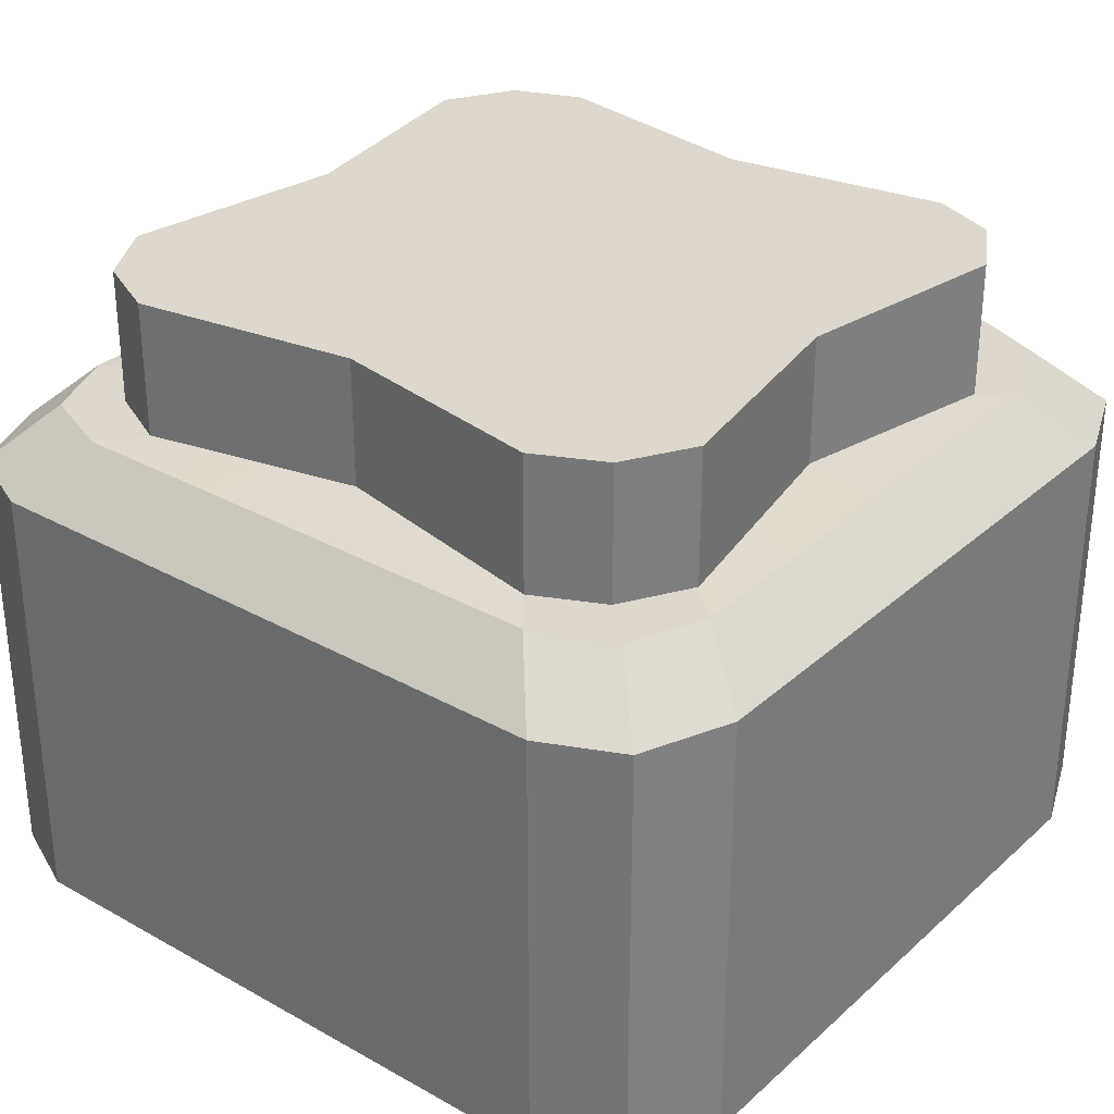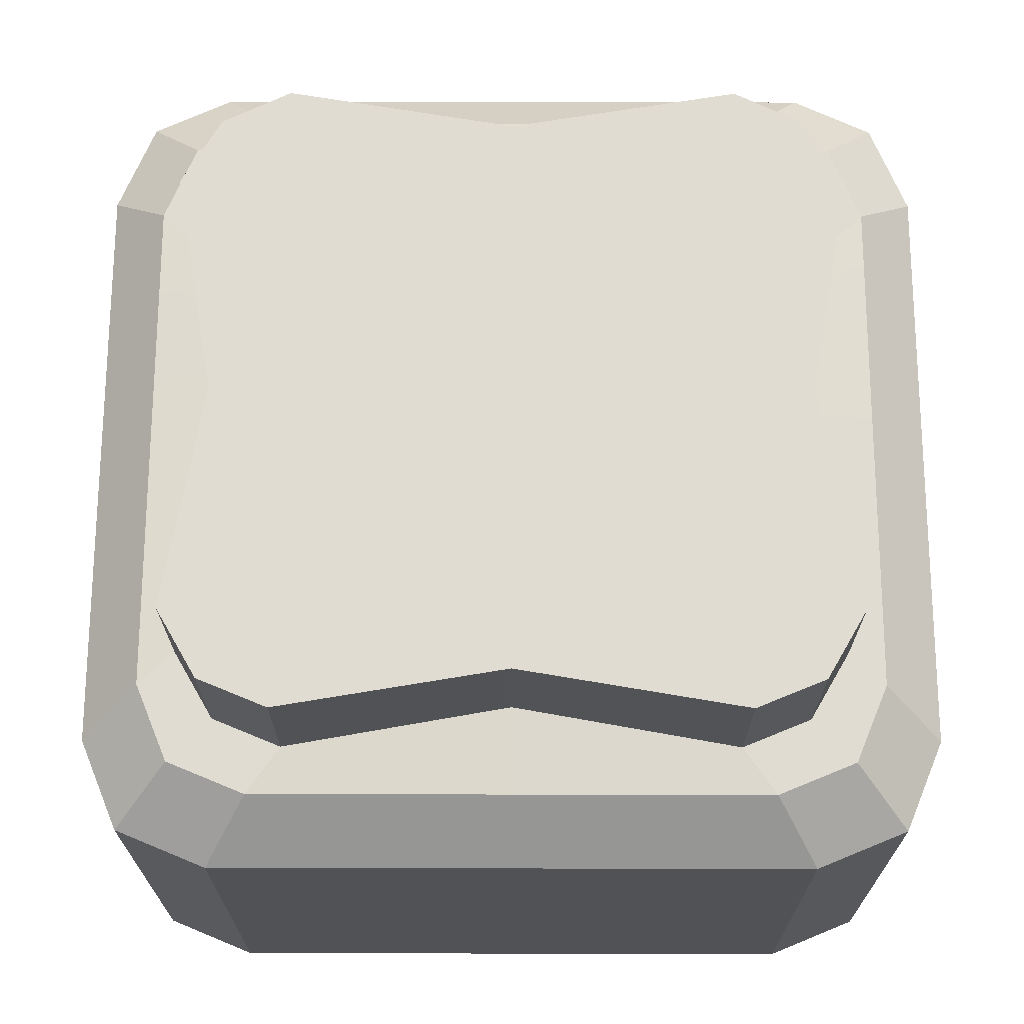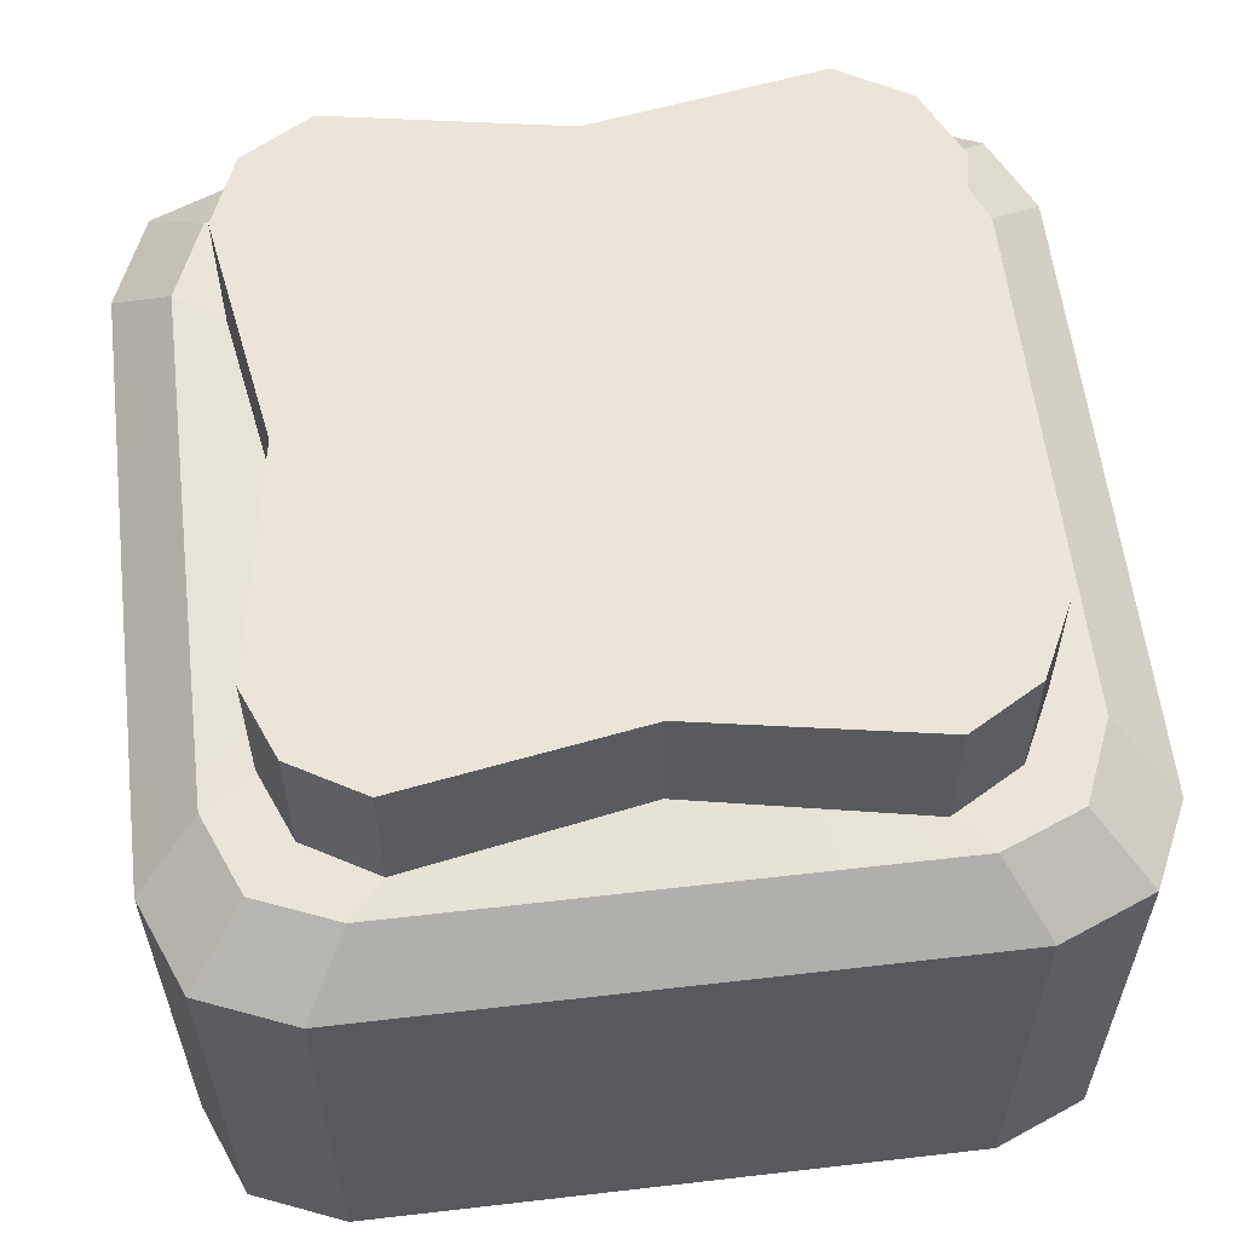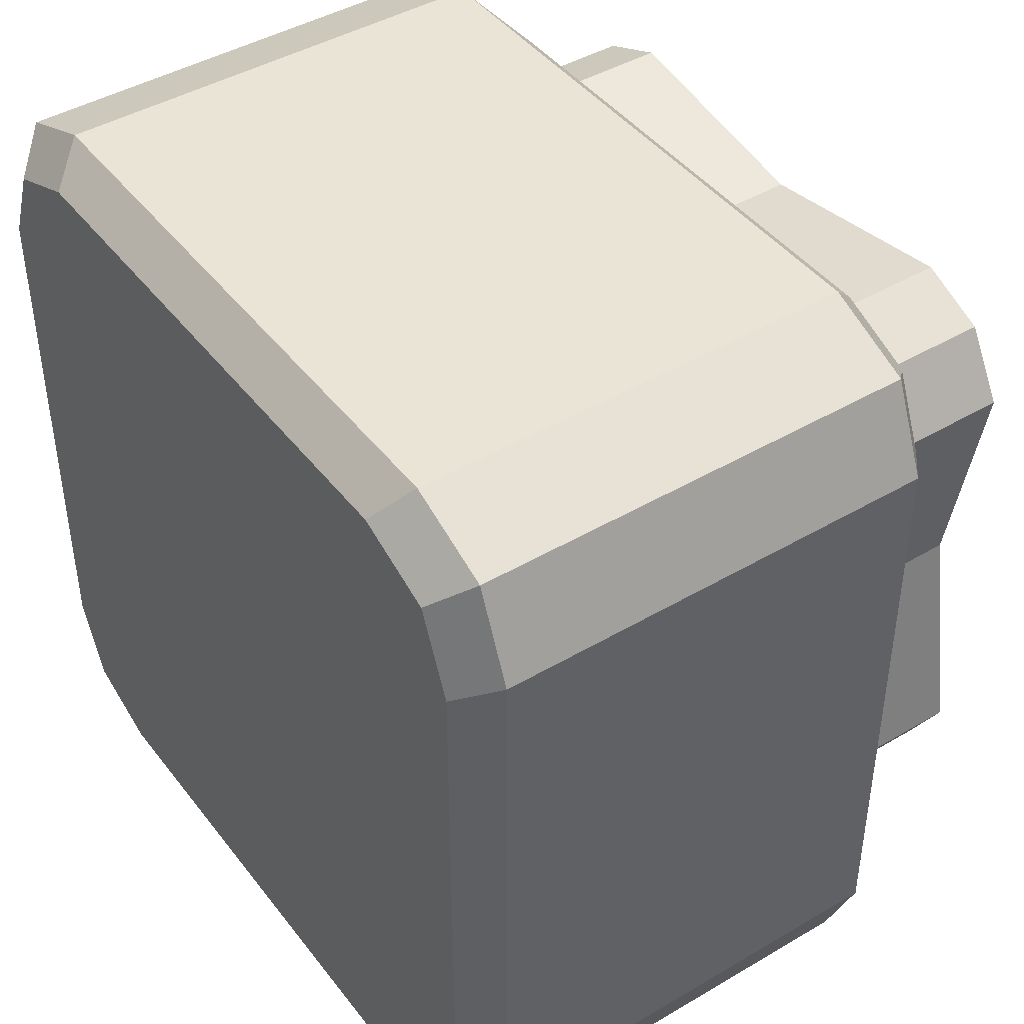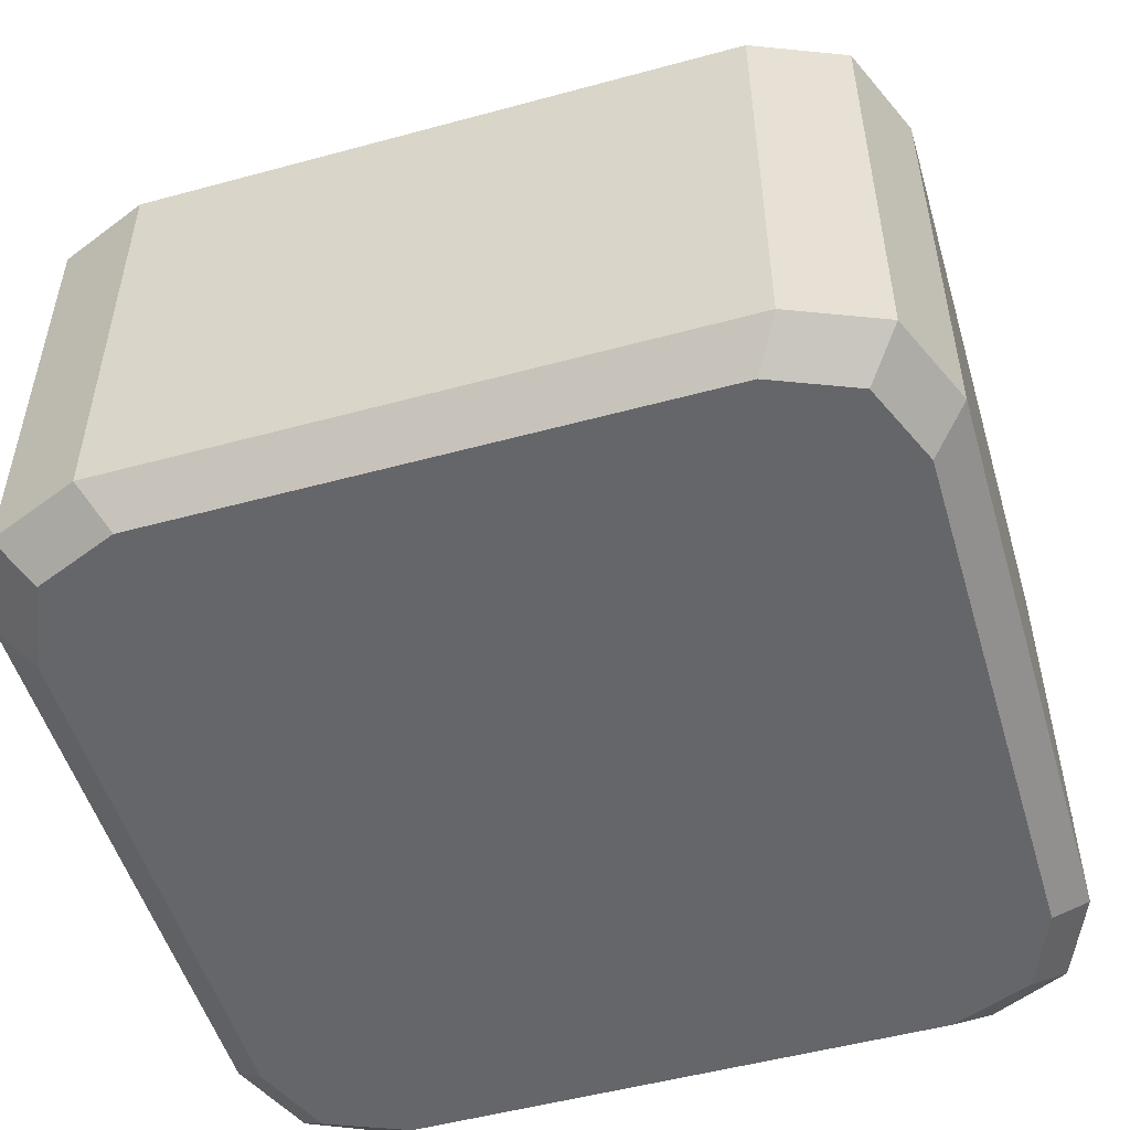
<metadata>
{"format":"obj","ext":"obj","renderer":"f3d","projection":"perspective","resolution":1024,"background":"white","views":[{"elev":31.1,"azim":-141.4,"up":"+Y"},{"elev":69.2,"azim":0.1,"up":"+Y"},{"elev":59.1,"azim":83.2,"up":"+Y"},{"elev":43.8,"azim":55.3,"up":"+Z"},{"elev":-51.8,"azim":16.4,"up":"+Y"}]}
</metadata>
<code>
g BuildingBrick_col
v -0 -0.3215 0.2795
v -0.1957 -0.3215 0.2795
v -0.2141 -0.296 0.3059
v -0 -0.296 0.3059
v 0.2141 -0.296 0.3059
v 0.1957 -0.3215 0.2795
v -0.1957 -0.3215 -0.2795
v -0 -0.296 -0.3059
v -0.2218 -0.296 -0.3059
v -0 -0.3215 -0.2795
v 0.2218 -0.296 -0.3059
v 0.1957 -0.3215 -0.2795
v 0.2795 -0.3215 0
v 0.2795 -0.3215 0.1957
v 0.3059 -0.296 0.2141
v 0.3059 -0.296 0
v 0.3059 -0.296 -0.2141
v 0.2795 -0.3215 -0.1957
v -0.3059 -0.296 0.2141
v -0.2795 -0.3215 0.1957
v -0.2795 -0.3215 0
v -0.3059 -0.296 0
v -0.3059 -0.296 -0.2141
v -0.2795 -0.3215 -0.1957
v -0.2795 -0.3215 0.1957
v -0.3059 -0.296 0.2141
v -0.279 -0.296 0.279
v -0.255 -0.3215 0.255
v -0.255 -0.3215 0.255
v -0.279 -0.296 0.279
v -0.2141 -0.296 0.3059
v -0.1957 -0.3215 0.2795
v 0.1957 -0.3215 0.2795
v 0.2141 -0.296 0.3059
v 0.279 -0.296 0.279
v 0.255 -0.3215 0.255
v 0.255 -0.3215 0.255
v 0.279 -0.296 0.279
v 0.3059 -0.296 0.2141
v 0.2795 -0.3215 0.1957
v -0.3059 -0.296 -0.2141
v -0.2795 -0.3215 -0.1957
v -0.255 -0.3215 -0.255
v -0.279 -0.296 -0.279
v -0.279 -0.296 -0.279
v -0.255 -0.3215 -0.255
v -0.1957 -0.3215 -0.2795
v -0.2218 -0.296 -0.3059
v 0.2218 -0.296 -0.3059
v 0.1957 -0.3215 -0.2795
v 0.255 -0.3215 -0.255
v 0.279 -0.296 -0.279
v 0.279 -0.296 -0.279
v 0.255 -0.3215 -0.255
v 0.2795 -0.3215 -0.1957
v 0.3059 -0.296 -0.2141
v -0.255 -0.3215 0.255
v -0.1957 -0.3215 0.2795
v -0 -0.3215 0.2795
v -0 -0.3215 0
v 0.255 -0.3215 -0.255
v -0 -0.3215 -0.2795
v 0.1957 -0.3215 -0.2795
v 0.24 0.0635 -0.24
v 0.1605 0.0635 -0.2329
v 0.1842 0.0635 -0.2631
v 0.2092 0.0635 -0.2092
v 0.2631 0.0635 -0.1842
v 0.2375 0.0635 -0.1605
v -0 0.0692 -0.2058
v -0.1605 0.0635 -0.2329
v -0.1842 0.0635 -0.2631
v -0 0.0635 -0.2631
v 0.1842 0.0635 -0.2631
v 0.1605 0.0635 -0.2329
v -0.1842 0.0635 -0.2631
v -0.1605 0.0635 -0.2329
v -0.2092 0.0635 -0.2092
v -0.24 0.0635 -0.24
v -0.2375 0.0635 -0.1605
v -0.2631 0.0635 -0.1842
v -0.2096 0.0692 -0.0002116
v -0.2375 0.0635 0.1605
v -0.2631 0.0635 0.1842
v -0.2631 0.0635 0
v -0.2631 0.0635 -0.1842
v -0.2375 0.0635 -0.1605
v -0.2631 0.0635 0.1842
v -0.2375 0.0635 0.1605
v -0.2092 0.0635 0.2092
v -0.24 0.0635 0.24
v -0.1605 0.0635 0.2293
v -0.1842 0.0635 0.2631
v -0.1842 0.0635 0.2631
v -0.1605 0.0635 0.2293
v -0 0.0692 0.2022
v -0 0.0635 0.2631
v 0.1842 0.0635 0.2631
v 0.1605 0.0635 0.2293
v 0.1842 0.0635 0.2631
v 0.1605 0.0635 0.2293
v 0.2092 0.0635 0.2092
v 0.24 0.0635 0.24
v 0.2375 0.0635 0.1605
v 0.2631 0.0635 0.1842
v 0.2631 0.0635 0.1842
v 0.2375 0.0635 0.1605
v 0.2096 0.0692 -0.0002116
v 0.2631 0.0635 0
v 0.2631 0.0635 -0.1842
v 0.2375 0.0635 -0.1605
v 0.2092 0.0635 -0.2092
v 0.2092 0.1606 -0.2092
v 0.1605 0.1606 -0.2329
v 0.1605 0.0635 -0.2329
v -0 0.1606 -0.2058
v -0.1605 0.1606 -0.2329
v -0.1605 0.0635 -0.2329
v -0 0.0692 -0.2058
v -0.1605 0.0635 -0.2329
v -0.1605 0.1606 -0.2329
v -0.2092 0.1606 -0.2092
v -0.2092 0.0635 -0.2092
v -0.2092 0.0635 -0.2092
v -0.2092 0.1606 -0.2092
v -0.2375 0.1606 -0.1605
v -0.2375 0.0635 -0.1605
v -0.2096 0.1606 -0.0002116
v -0.2375 0.1606 0.1605
v -0.2375 0.0635 0.1605
v -0.2096 0.0692 -0.0002116
v -0.2375 0.0635 0.1605
v -0.2375 0.1606 0.1605
v -0.2092 0.1606 0.2092
v -0.2092 0.0635 0.2092
v -0.2092 0.0635 0.2092
v -0.2092 0.1606 0.2092
v -0.1605 0.1606 0.2293
v -0.1605 0.0635 0.2293
v -0.1605 0.0635 0.2293
v -0.1605 0.1606 0.2293
v -0 0.1606 0.2022
v -0 0.0692 0.2022
v 0.1605 0.0635 0.2293
v 0.1605 0.1606 0.2293
v 0.2092 0.1606 0.2092
v 0.2092 0.0635 0.2092
v 0.2092 0.0635 0.2092
v 0.2092 0.1606 0.2092
v 0.2375 0.1606 0.1605
v 0.2375 0.0635 0.1605
v 0.2375 0.0635 0.1605
v 0.2375 0.1606 0.1605
v 0.2096 0.1606 -0.0002116
v 0.2096 0.0692 -0.0002116
v 0.2375 0.0635 -0.1605
v 0.2375 0.1606 -0.1605
v 0.2092 0.1606 -0.2092
v 0.2092 0.0635 -0.2092
v -0.2631 0.0635 0
v -0.2631 0.0635 0.1842
v -0.3059 0.02344 0.2141
v -0.3059 0.02344 0
v -0.2631 0.0635 -0.1842
v -0.3059 0.02344 -0.2141
v -0.2631 0.0635 -0.1842
v -0.3059 0.02344 -0.2141
v -0.279 0.02344 -0.279
v -0.24 0.0635 -0.24
v -0.24 0.0635 -0.24
v -0.279 0.02344 -0.279
v -0.2218 0.02344 -0.3059
v -0.1842 0.0635 -0.2631
v -0 0.0635 -0.2631
v -0.1842 0.0635 -0.2631
v -0.2218 0.02344 -0.3059
v -0 0.02344 -0.3059
v 0.2218 0.02344 -0.3059
v 0.1842 0.0635 -0.2631
v 0.1842 0.0635 -0.2631
v 0.2218 0.02344 -0.3059
v 0.279 0.02344 -0.279
v 0.24 0.0635 -0.24
v 0.24 0.0635 -0.24
v 0.279 0.02344 -0.279
v 0.3059 0.02344 -0.2141
v 0.2631 0.0635 -0.1842
v 0.2631 0.0635 0.1842
v 0.3059 0.02344 0
v 0.3059 0.02344 0.2141
v 0.2631 0.0635 0
v 0.3059 0.02344 -0.2141
v 0.2631 0.0635 -0.1842
v 0.279 0.02344 0.279
v 0.24 0.0635 0.24
v 0.2631 0.0635 0.1842
v 0.3059 0.02344 0.2141
v 0.2141 0.02344 0.3059
v 0.1842 0.0635 0.2631
v 0.24 0.0635 0.24
v 0.279 0.02344 0.279
v -0.1842 0.0635 0.2631
v -0 0.02344 0.3059
v -0.2141 0.02344 0.3059
v -0 0.0635 0.2631
v 0.2141 0.02344 0.3059
v 0.1842 0.0635 0.2631
v -0.279 0.02344 0.279
v -0.24 0.0635 0.24
v -0.1842 0.0635 0.2631
v -0.2141 0.02344 0.3059
v -0.3059 0.02344 0.2141
v -0.2631 0.0635 0.1842
v -0.24 0.0635 0.24
v -0.279 0.02344 0.279
v -0 -0.296 0.3059
v -0.2141 -0.296 0.3059
v -0.2141 0.02344 0.3059
v -0 0.02344 0.3059
v 0.2141 0.02344 0.3059
v 0.2141 -0.296 0.3059
v 0.2141 -0.296 0.3059
v 0.2141 0.02344 0.3059
v 0.279 0.02344 0.279
v 0.279 -0.296 0.279
v 0.279 -0.296 0.279
v 0.279 0.02344 0.279
v 0.3059 0.02344 0.2141
v 0.3059 -0.296 0.2141
v 0.3059 -0.296 0
v 0.3059 -0.296 0.2141
v 0.3059 0.02344 0.2141
v 0.3059 0.02344 0
v 0.3059 0.02344 -0.2141
v 0.3059 -0.296 -0.2141
v 0.279 0.02344 -0.279
v 0.279 -0.296 -0.279
v 0.3059 -0.296 -0.2141
v 0.3059 0.02344 -0.2141
v 0.2218 0.02344 -0.3059
v 0.2218 -0.296 -0.3059
v 0.279 -0.296 -0.279
v 0.279 0.02344 -0.279
v -0 0.02344 -0.3059
v -0.2218 0.02344 -0.3059
v -0.2218 -0.296 -0.3059
v -0 -0.296 -0.3059
v 0.2218 -0.296 -0.3059
v 0.2218 0.02344 -0.3059
v -0.279 0.02344 -0.279
v -0.279 -0.296 -0.279
v -0.2218 -0.296 -0.3059
v -0.2218 0.02344 -0.3059
v -0.3059 0.02344 -0.2141
v -0.3059 -0.296 -0.2141
v -0.279 -0.296 -0.279
v -0.279 0.02344 -0.279
v -0.3059 0.02344 0.2141
v -0.3059 -0.296 0.2141
v -0.3059 -0.296 0
v -0.3059 0.02344 0
v -0.3059 0.02344 -0.2141
v -0.3059 -0.296 -0.2141
v -0.3059 -0.296 0.2141
v -0.3059 0.02344 0.2141
v -0.279 0.02344 0.279
v -0.279 -0.296 0.279
v -0.279 -0.296 0.279
v -0.279 0.02344 0.279
v -0.2141 0.02344 0.3059
v -0.2141 -0.296 0.3059
v 0.1605 0.0635 -0.2329
v 0.1605 0.1606 -0.2329
v -0 0.1606 -0.2058
v -0 0.0692 -0.2058
v -0.2375 0.0635 -0.1605
v -0.2375 0.1606 -0.1605
v -0.2096 0.1606 -0.0002116
v -0.2096 0.0692 -0.0002116
v -0 0.1606 0.2022
v 0.1605 0.1606 0.2293
v 0.1605 0.0635 0.2293
v -0 0.0692 0.2022
v 0.2096 0.1606 -0.0002116
v 0.2375 0.1606 -0.1605
v 0.2375 0.0635 -0.1605
v 0.2096 0.0692 -0.0002116
v -0.2092 0.1606 0.2092
v -0.2375 0.1606 0.1605
v -0.2096 0.1606 -0.0002116
v -0 0.1606 0
v -0 0.1606 0.2022
v -0.1605 0.1606 0.2293
v -0 0.1606 0
v -0.2375 0.1606 -0.1605
v -0.2092 0.1606 -0.2092
v -0.1605 0.1606 -0.2329
v -0 0.1606 -0.2058
v 0.2092 0.1606 -0.2092
v 0.1605 0.1606 -0.2329
v 0.2096 0.1606 -0.0002116
v 0.2375 0.1606 -0.1605
v 0.2092 0.1606 0.2092
v 0.2375 0.1606 0.1605
v -0 0.1606 0.2022
v 0.1605 0.1606 0.2293
v -0.255 -0.3215 -0.255
v -0.2795 -0.3215 -0.1957
v -0.2795 -0.3215 0
v -0 -0.3215 0
v -0.255 -0.3215 0.255
v -0.2795 -0.3215 0.1957
v 0.2795 -0.3215 -0.1957
v 0.255 -0.3215 -0.255
v 0.2795 -0.3215 0
v 0.255 -0.3215 0.255
v 0.2795 -0.3215 0.1957
v -0 -0.3215 -0.2795
v -0.1957 -0.3215 -0.2795
v -0.255 -0.3215 -0.255
v -0 -0.3215 0
v -0 -0.3215 0.2795
v 0.255 -0.3215 0.255
v 0.1957 -0.3215 0.2795
g BuildingBrick_col_0
f 3 2 1
f 4 3 1
f 4 1 5
f 1 6 5
f 9 8 7
f 8 10 7
f 8 11 10
f 11 12 10
f 15 14 13
f 16 15 13
f 16 13 17
f 13 18 17
f 21 20 19
f 22 21 19
f 22 23 21
f 23 24 21
f 27 26 25
f 28 27 25
f 31 30 29
f 32 31 29
f 35 34 33
f 36 35 33
f 39 38 37
f 40 39 37
f 43 42 41
f 44 43 41
f 47 46 45
f 48 47 45
f 51 50 49
f 52 51 49
f 55 54 53
f 56 55 53
f 59 58 57
f 60 59 57
f 60 62 61
f 62 63 61
f 66 65 64
f 65 67 64
f 64 67 68
f 67 69 68
f 72 71 70
f 73 72 70
f 73 70 74
f 70 75 74
f 78 77 76
f 79 78 76
f 80 78 79
f 81 80 79
f 84 83 82
f 85 84 82
f 85 82 86
f 82 87 86
f 90 89 88
f 91 90 88
f 92 90 91
f 93 92 91
f 96 95 94
f 97 96 94
f 97 98 96
f 98 99 96
f 102 101 100
f 103 102 100
f 104 102 103
f 105 104 103
f 108 107 106
f 109 108 106
f 109 110 108
f 110 111 108
f 114 113 112
f 115 114 112
f 118 117 116
f 119 118 116
f 122 121 120
f 123 122 120
f 126 125 124
f 127 126 124
f 130 129 128
f 131 130 128
f 134 133 132
f 135 134 132
f 138 137 136
f 139 138 136
f 142 141 140
f 143 142 140
f 146 145 144
f 147 146 144
f 150 149 148
f 151 150 148
f 154 153 152
f 155 154 152
f 158 157 156
f 159 158 156
f 162 161 160
f 163 162 160
f 163 160 164
f 165 163 164
f 168 167 166
f 169 168 166
f 172 171 170
f 173 172 170
f 176 175 174
f 177 176 174
f 177 174 178
f 174 179 178
f 182 181 180
f 183 182 180
f 186 185 184
f 187 186 184
f 190 189 188
f 189 191 188
f 189 192 191
f 192 193 191
f 196 195 194
f 197 196 194
f 200 199 198
f 201 200 198
f 204 203 202
f 203 205 202
f 203 206 205
f 206 207 205
f 210 209 208
f 211 210 208
f 214 213 212
f 215 214 212
f 218 217 216
f 219 218 216
f 219 216 220
f 216 221 220
f 224 223 222
f 225 224 222
f 228 227 226
f 229 228 226
f 232 231 230
f 233 232 230
f 233 230 234
f 230 235 234
f 238 237 236
f 239 238 236
f 242 241 240
f 243 242 240
f 246 245 244
f 247 246 244
f 247 244 248
f 244 249 248
f 252 251 250
f 253 252 250
f 256 255 254
f 257 256 254
f 260 259 258
f 261 260 258
f 261 262 260
f 262 263 260
f 266 265 264
f 267 266 264
f 270 269 268
f 271 270 268
f 274 273 272
f 275 274 272
f 278 277 276
f 279 278 276
f 282 281 280
f 283 282 280
f 286 285 284
f 287 286 284
f 290 289 288
f 291 290 288
f 288 293 292
f 294 288 292
f 295 290 294
f 296 295 294
f 297 296 291
f 298 297 291
f 298 294 299
f 300 298 299
f 291 301 299
f 301 302 299
f 291 303 301
f 303 304 301
f 291 305 303
f 305 306 303
f 309 308 307
f 310 309 307
f 310 311 309
f 311 312 309
f 310 314 313
f 315 310 313
f 310 315 316
f 315 317 316
f 320 319 318
f 321 320 318
f 321 323 322
f 323 324 322

</code>
